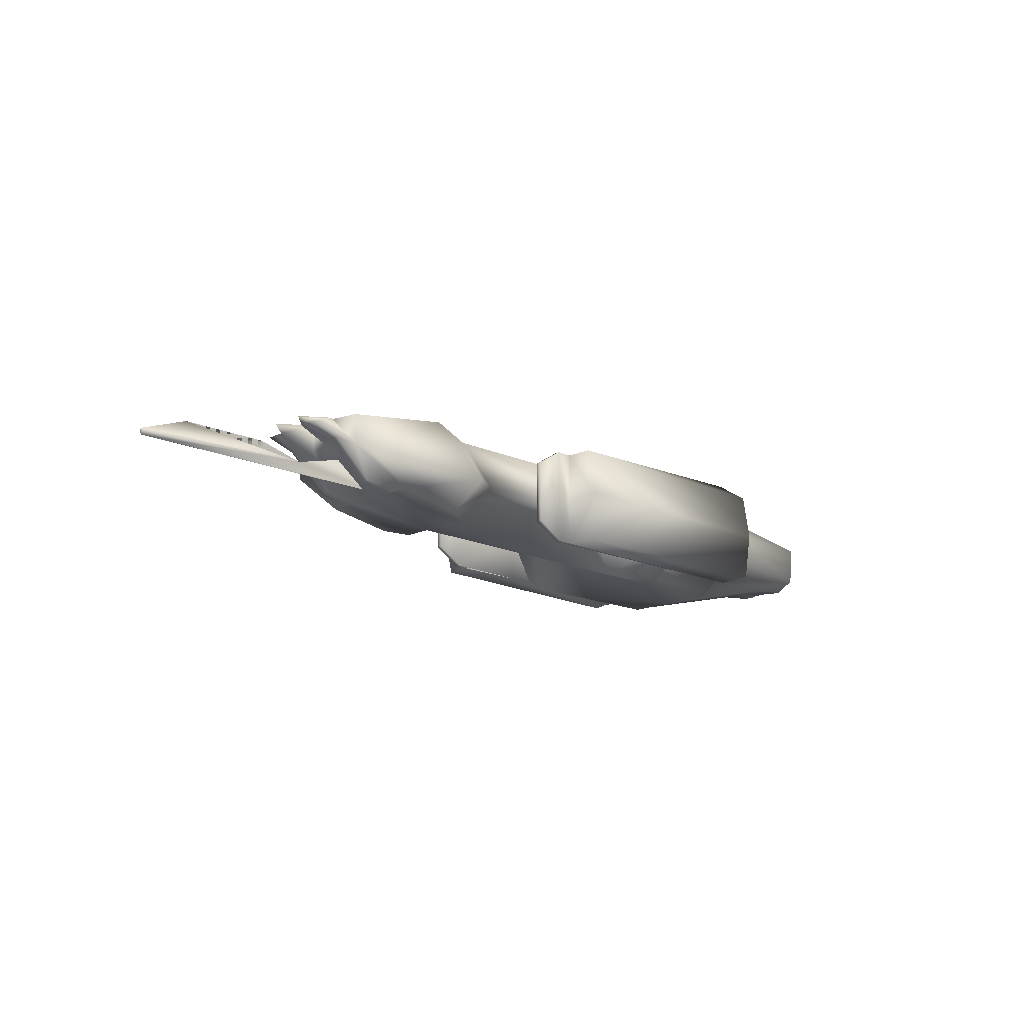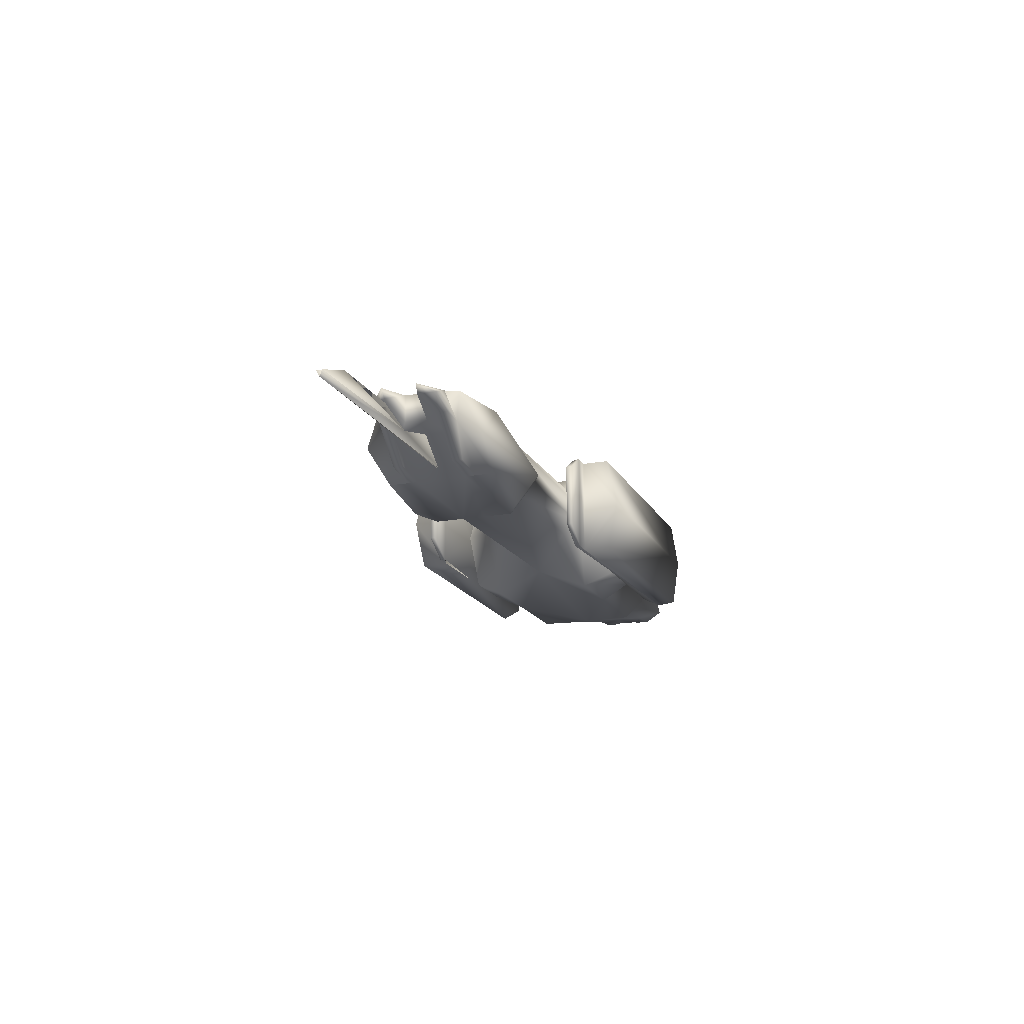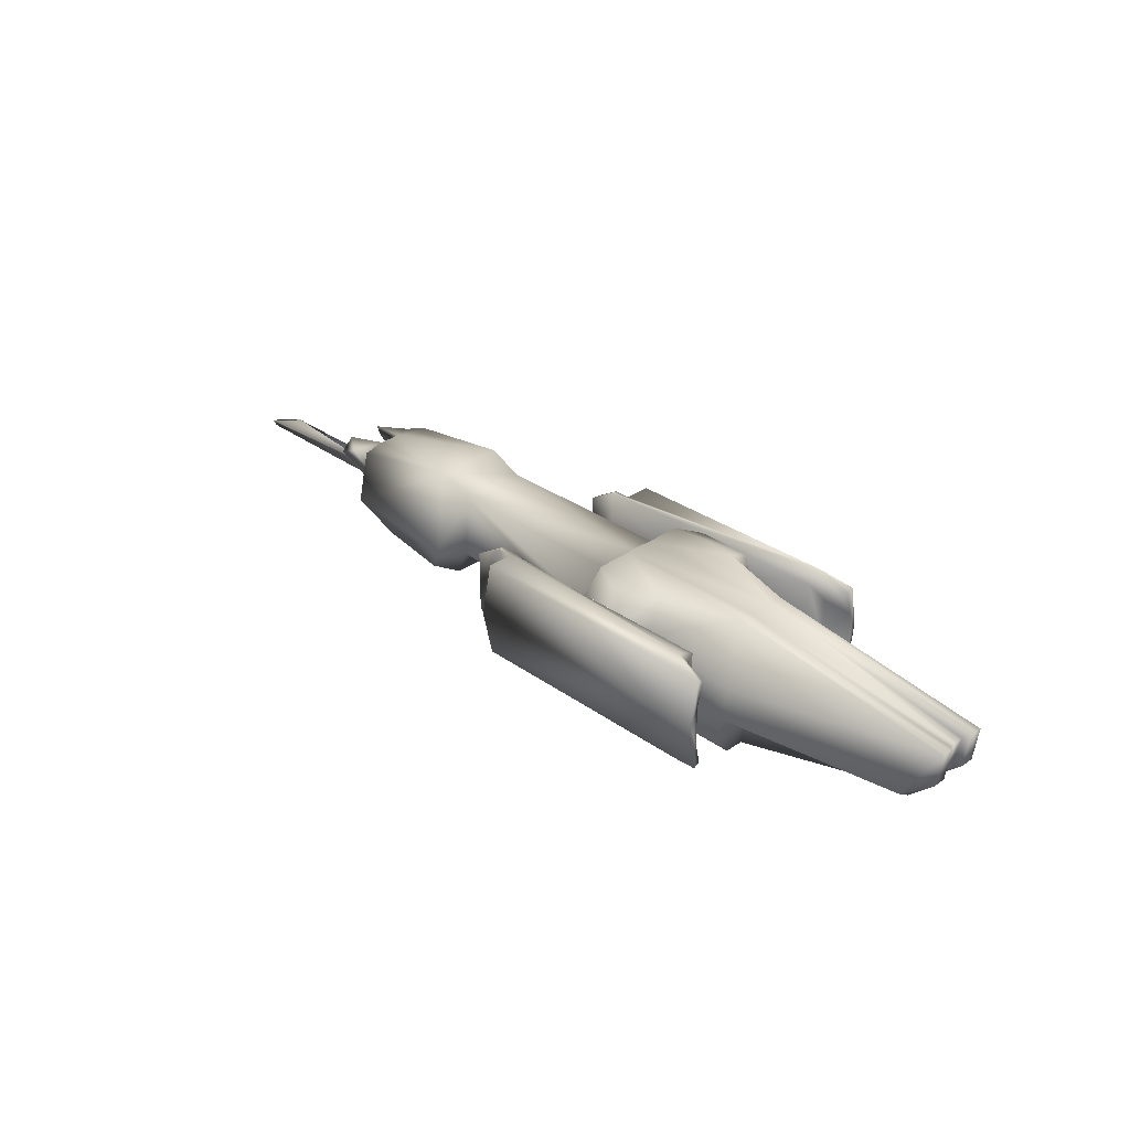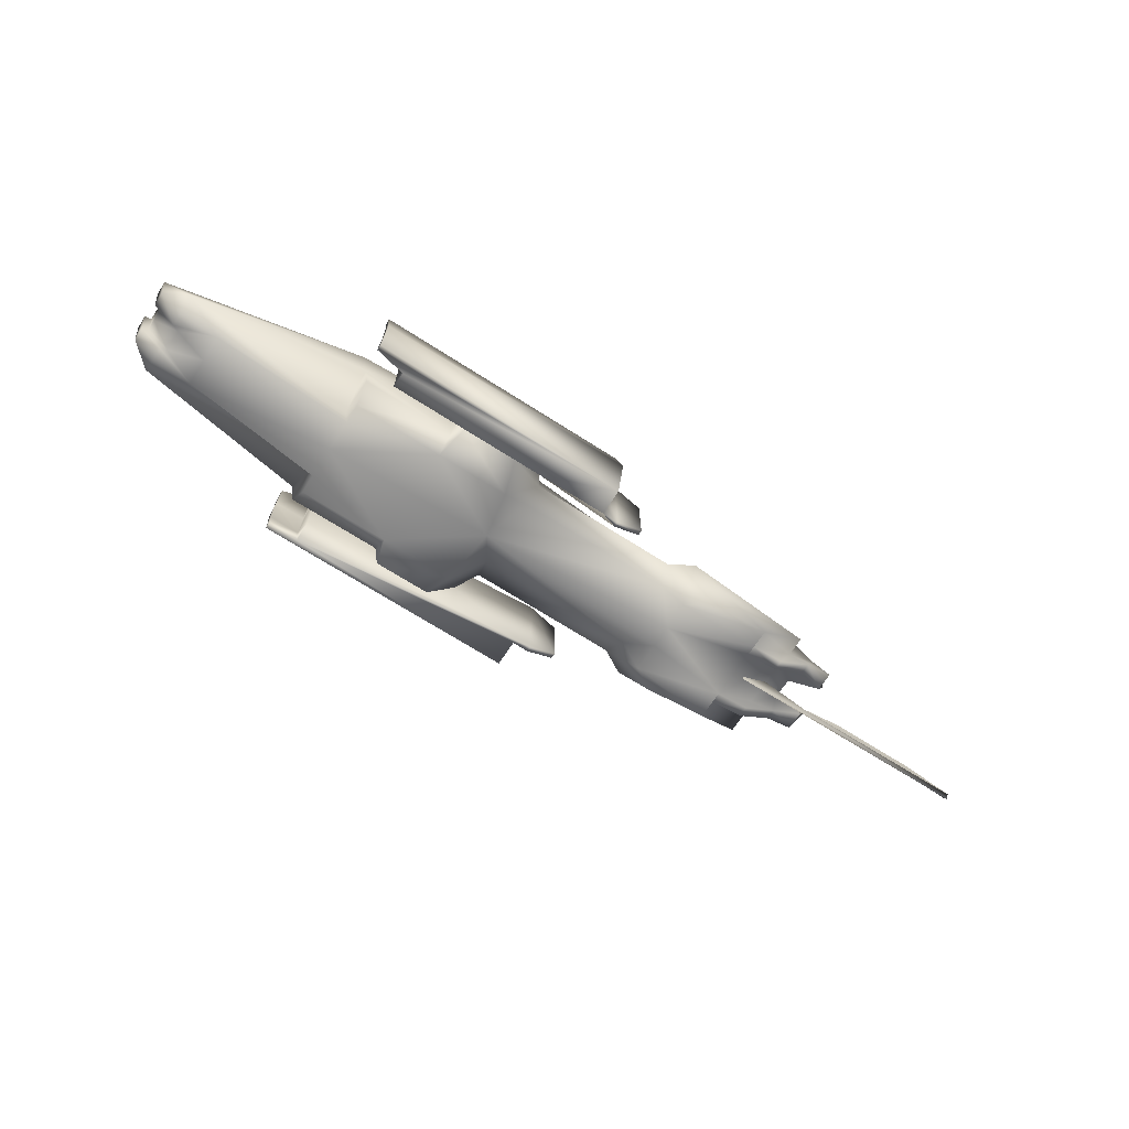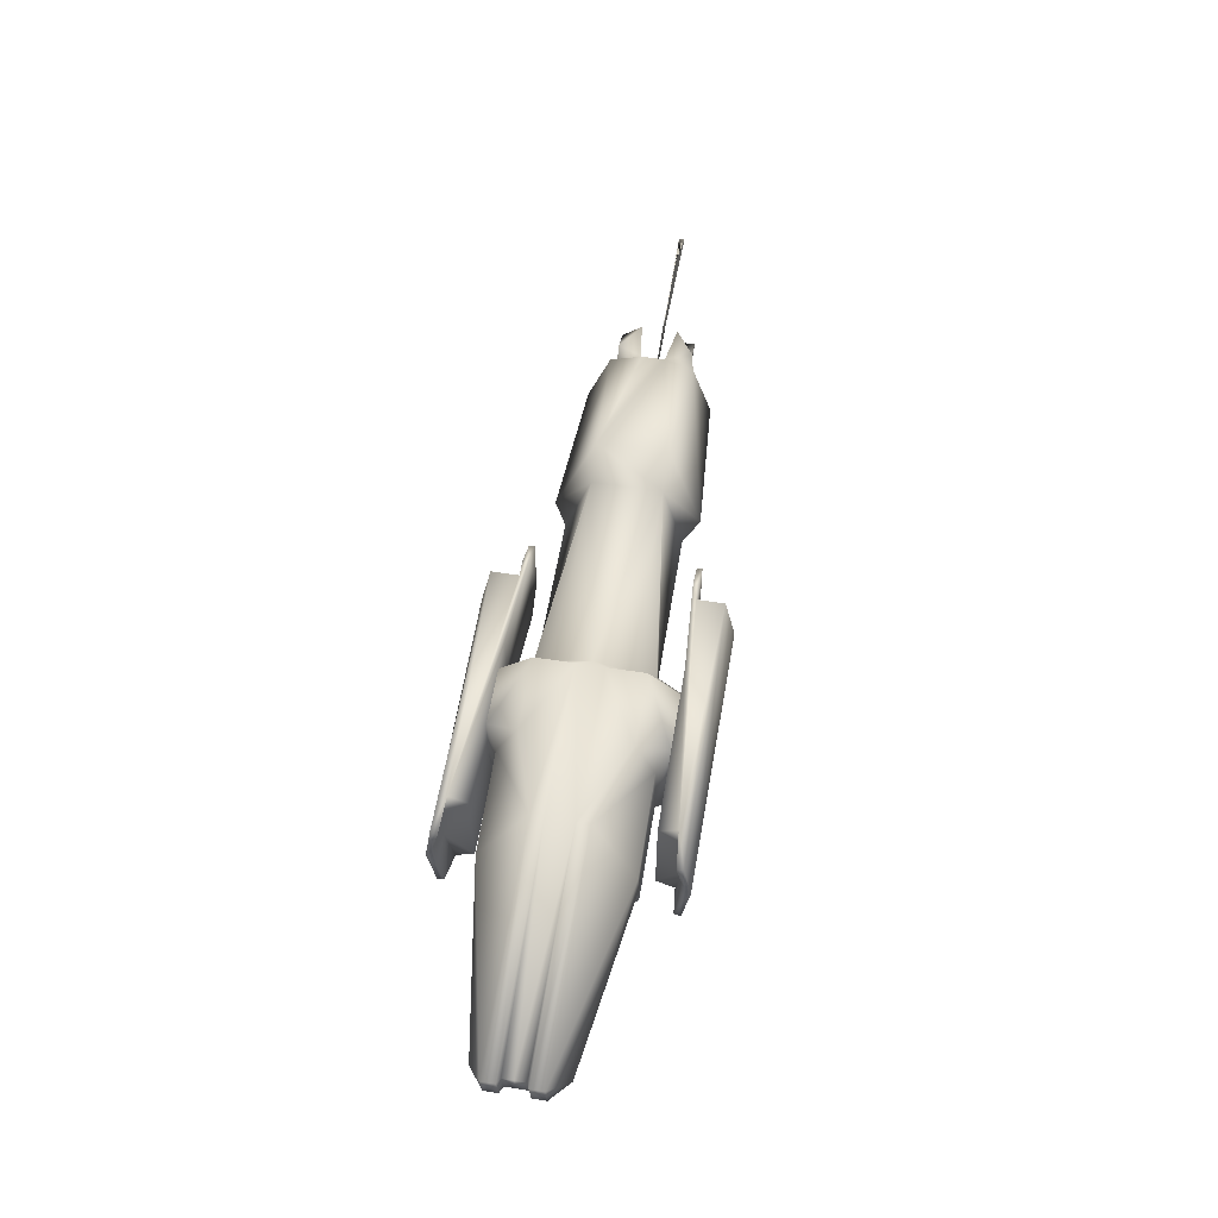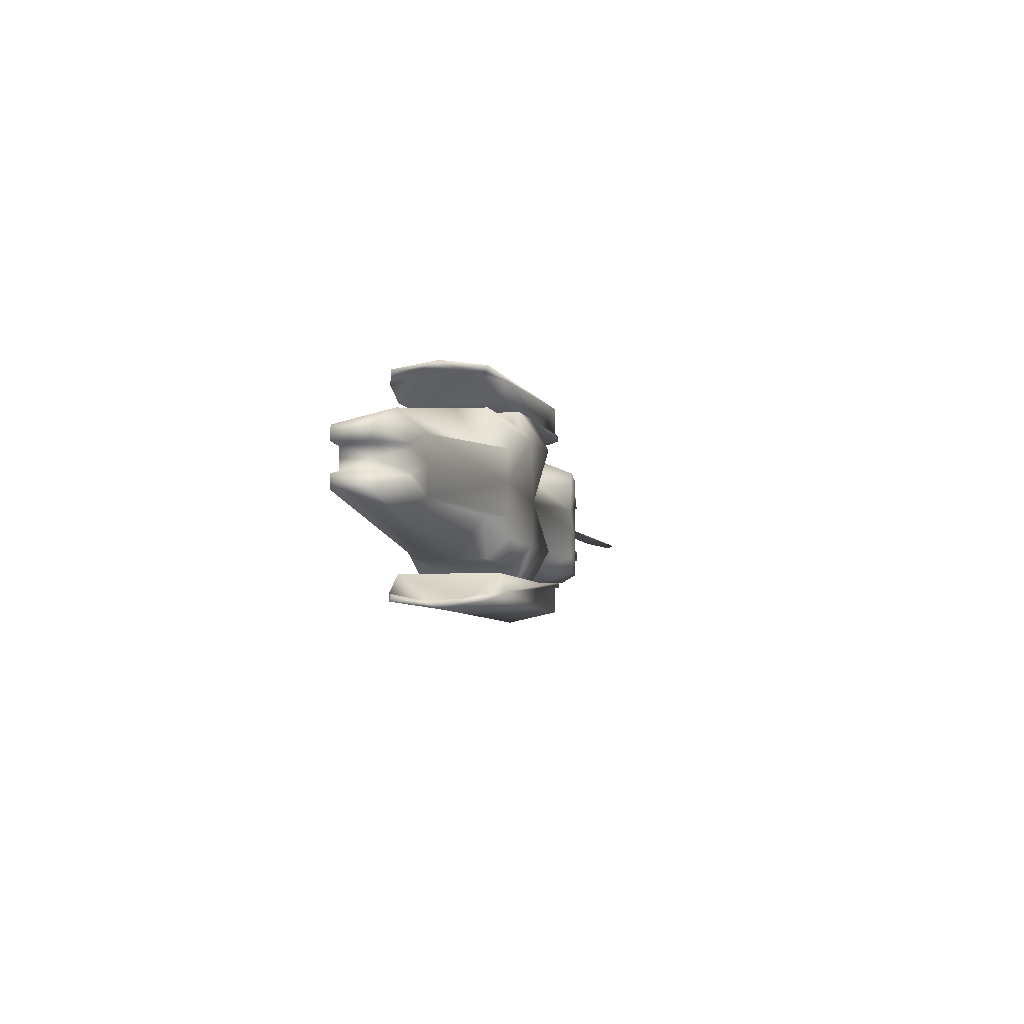
<metadata>
{"format":"obj","ext":"obj","renderer":"f3d","projection":"perspective","resolution":1024,"background":"white","views":[{"elev":-15.2,"azim":135.7,"up":"+Y"},{"elev":-17.2,"azim":110.3,"up":"+Y"},{"elev":31.4,"azim":-134.6,"up":"+Y"},{"elev":-68.1,"azim":-32.8,"up":"+Y"},{"elev":57.6,"azim":-80.7,"up":"+Y"},{"elev":-5.7,"azim":-75.7,"up":"+Z"}]}
</metadata>
<code>
o ZBrush_defualt_group_002
v 0.6561 -0.00926 0
v 0.6881 0.01498 0
v 0.8655 0.01498 0
v 0.9622 -0.02138 0.005831
v 0.5583 0.0344 -0.05247
v -0.9023 -0.0526 0.02709
v -0.3518 -0.0902 0.1421
v 0.4994 0.01498 -0.05247
v -0.9023 -0.0526 -0.05419
v -0.2192 0.09952 -0.1645
v -0.511 0.1286 -0.05419
v 0.4106 -0.05033 -0.1126
v -0.9482 0.05449 0
v -0.8895 -0.05392 0.02165
v -0.8895 -0.05392 0
v -0.9622 0.06523 -0.05419
v -0.953 -0.005019 -0.02709
v -0.5406 -0.0828 -0.06438
v 0.4106 -0.05033 0.07373
v -0.3342 -0.09952 -0.1645
v 0.4106 -0.05033 -0.07373
v -0.3509 0.1286 -0.1032
v -0.1561 0.03803 -0.114
v -0.2025 -0.1286 -0.1032
v -0.3647 0.06787 -0.1421
v -0.9622 0.06523 -0.02709
v -0.5581 0.04074 -0.1421
v -0.9402 -0.006333 -0.02165
v 0.6172 0.05381 -0.07373
v 0.5583 0.0344 -0.07373
v 0.5426 0.02921 -0.02326
v 0.6172 0.05381 -0.03442
v 0.4801 -0.03894 -0.07373
v 0.1756 0 0.114
v 0.4106 -0.05033 -0.07373
v 0.5105 0.03092 -0.07373
v 0.5758 0.07124 -0.07373
v -0.1341 0 0.114
v 0.6299 0.07124 -0.03631
v -0.2025 0.1286 0.02709
v -0.511 0.1286 0.02709
v -0.2025 0.1286 -0.1032
v 0.5426 0.08573 -0.02326
v 0.2754 -0.07248 -0.114
v 0.2314 -0.0797 -0.08316
v -0.3342 0.09952 -0.1645
v -0.1618 0 -0.1645
v -0.3518 -0.0902 -0.1421
v -0.1813 -0.09192 -0.0003473
v 0.1896 -0.01997 -0.07373
v 0.1756 0 -0.114
v -0.1341 0 -0.114
v -0.2192 -0.09952 -0.1645
v -0.2192 -0.09952 0.1645
v -0.1856 0.09942 -0.06868
v 0.2136 0.09942 -0.06868
v -0.5335 -0.1286 0.06438
v 0.2314 -0.0797 0.02377
v -0.9023 -0.0526 -0.02709
v 0.4801 -0.03894 0.05247
v -0.8206 -0.06098 -0.05419
v -0.953 -0.005019 -0.05419
v 0.2843 0.1286 -0.07103
v -0.9482 0.05449 -0.02165
v -0.1398 -0.01997 -0.07373
v 0.1896 -0.01997 0.07373
v -0.5394 -0.0902 0.1421
v 0.2246 0 -0.1421
v 0.4994 0 -0.1239
v -0.5335 -0.1286 0.1032
v -0.5489 -0.02951 -0.1421
v -0.8206 -0.06098 0.05419
v -0.8206 -0.06098 0
v 0.5216 0.0892 -0.08277
v -0.9059 -0.02951 -0.08784
v -0.3509 -0.1286 0.1032
v 0.4106 -0.05033 -0.05247
v -0.1618 0 0.1645
v -0.3509 -0.1286 -0.1032
v -0.5335 -0.1286 -0.1032
v -0.5394 -0.0902 -0.1421
v 0.4801 -0.03894 -0.05247
v 0.2314 -0.0797 -0.02377
v -0.5335 -0.1286 -0.06438
v -0.511 0.1286 -0.02709
v -0.2025 0.1286 -0.02709
v -0.9402 -0.006333 0
v 0.4106 -0.05033 0.05247
v -0.1856 0.1161 0
v -0.8895 -0.05392 -0.02165
v -0.9059 -0.02951 0.08784
v -0.5335 -0.1286 0
v 0.5216 0.0892 0.08277
v -0.5489 -0.02951 0.1421
v 0.4994 0 0.1239
v 0.2246 0 0.1421
v -0.3342 0.09952 0.1645
v 0.5583 0.0344 0.05247
v 0.2754 -0.07248 0.114
v 0.2136 0.09942 0.06868
v 0.4994 0.01498 0.05247
v -0.9023 -0.0526 0.05419
v -0.2192 0.09952 0.1645
v 0.2314 -0.0797 0.08316
v -0.1856 0.09942 0.06868
v -0.511 0.1286 0.05419
v 0.4106 -0.05033 0.1126
v -0.1398 -0.01997 0.07373
v 0.5426 0.08573 0.02326
v -0.9482 0.05449 0.02165
v -0.9622 0.06523 0.05419
v -0.953 -0.005019 0.02709
v -0.5406 -0.0828 0.06438
v -0.3342 -0.09952 0.1645
v 0.2843 0.1286 0.07103
v -0.3509 0.1286 0.1032
v -0.1561 0.03803 0.114
v -0.2025 -0.1286 0.1032
v -0.3647 0.06787 0.1421
v -0.9622 0.06523 0.02709
v -0.5581 0.04074 0.1421
v -0.9402 -0.006333 0.02165
v 0.6172 0.05381 0.07373
v 0.5583 0.0344 0.07373
v 0.5426 0.02921 0.02326
v 0.6172 0.05381 0.03442
v 0.4801 -0.03894 0.07373
v -0.953 -0.005019 0.05419
v 0.4106 -0.05033 0.07373
v 0.5758 0.07124 0.07373
v 0.5105 0.03092 0.07373
v 0.6299 0.07124 0.03631
v -0.2025 0.1286 0.1032
v -0.01628 -0.09939 0.2186
v -0.4921 -0.1164 0.2006
v -0.4921 -0.09939 0.1645
v -0.4921 -0.0403 0.2169
v -0.1618 0 0.1645
v 0.07479 0.06439 0.1537
v 0.07479 0.06439 0.1645
v -0.5543 0.09551 0.2194
v 0.07479 -0.06439 0.1537
v -0.01628 0 0.2399
v -0.4921 0.1164 0.2006
v 0.07479 -0.06439 0.1645
v -0.5543 0.08936 0.2064
v -0.1618 0.09939 0.1645
v 0.01748 0.09939 0.1537
v 0.01748 0.09939 0.1645
v -0.01628 0.09939 0.1645
v -0.01628 0.09939 0.2186
v -0.5543 0 0.2338
v -0.5543 -0.08936 0.2064
v -0.5543 -0.09551 0.2194
v -0.5543 -0.0403 0.2169
v -0.5543 0.0403 0.2169
v -0.4921 0.09939 0.1645
v -0.1618 -0.09939 0.1645
v -0.4921 0.0403 0.2169
v 0.01748 -0.09939 0.1645
v -0.01628 -0.09939 0.1645
v 0.01748 -0.09939 0.1537
v 0.07479 0.06439 -0.1537
v -0.5543 0.09551 -0.2194
v 0.07479 -0.06439 -0.1537
v -0.01628 0 -0.2399
v -0.4921 0.1164 -0.2006
v 0.07479 -0.06439 -0.1645
v -0.5543 0.08936 -0.2064
v -0.1618 0.09939 -0.1645
v 0.01748 0.09939 -0.1537
v 0.01748 0.09939 -0.1645
v -0.01628 0.09939 -0.1645
v -0.01628 0.09939 -0.2186
v -0.5543 0 -0.2338
v -0.5543 -0.08936 -0.2064
v -0.5543 -0.09551 -0.2194
v -0.5543 0.0403 -0.2169
v -0.1618 -0.09939 -0.1645
v -0.4921 0.0403 -0.2169
v 0.01748 -0.09939 -0.1645
v -0.01628 -0.09939 -0.1645
v -0.4921 -0.1164 -0.2006
v -0.1618 0 -0.1645
v -0.4921 -0.0403 -0.2169
v 0.01748 -0.09939 -0.1537
v -0.4921 -0.09939 -0.1645
v -0.01628 -0.09939 -0.2186
v -0.4921 0.09939 -0.1645
v -0.5543 -0.0403 -0.2169
v 0.07479 0.06439 -0.1645
v 0.9622 -0.02138 -0.005831
v 0.6561 -0.00926 0
v 0.4109 -0.0335 0
v 0.4994 0.01498 0
v 0.9622 -0.0335 0
v 0.9622 -0.0335 0
v 0.9622 -0.02138 -0.005831
v 0.6881 0.01498 0
v 0.4109 -0.0335 -0.002914
v 0.9622 -0.02138 0.005831
v 0.8655 0.01498 0
v 0.5954 -0.00926 0
v 0.4994 0.01498 -0.002914
v 0.9622 -0.02138 0.005831
v 0.5954 -0.00926 0
v 0.5954 -0.00926 0
v 0.6881 0.01498 0
v 0.9622 -0.02138 0.005831
v 0.8655 0.01498 0
v 0.5954 -0.00926 0
g ZBrush_defualt_group_002_material
f 1 3 2
f 4 3 1
f 5 29 32
f 5 31 8
f 5 33 30
f 5 77 82
f 6 72 102
f 6 122 14
f 6 128 112
f 7 94 67
f 7 97 119
f 7 119 94
f 8 77 5
f 8 101 77
f 9 61 59
f 9 75 61
f 10 46 42
f 10 52 47
f 10 55 23
f 11 26 85
f 11 27 16
f 11 86 22
f 12 35 21
f 12 36 35
f 12 45 44
f 12 68 69
f 13 85 64
f 13 110 41
f 14 72 6
f 14 73 72
f 14 87 15
f 14 122 87
f 15 73 14
f 15 90 73
f 16 26 11
f 16 62 26
f 16 75 62
f 17 59 28
f 17 62 59
f 17 64 26
f 18 75 71
f 18 81 80
f 18 84 61
f 19 58 88
f 19 107 104
f 19 129 107
f 20 48 46
f 20 53 24
f 20 79 48
f 21 35 77
f 21 45 12
f 21 77 45
f 22 25 11
f 22 46 25
f 22 86 42
f 23 52 10
f 23 56 52
f 24 53 52
f 24 65 49
f 24 79 20
f 25 27 11
f 25 71 27
f 26 62 17
f 27 75 16
f 28 59 90
f 28 64 17
f 28 87 64
f 28 90 87
f 29 36 37
f 29 39 32
f 30 29 5
f 30 36 29
f 31 101 8
f 31 109 125
f 32 31 5
f 32 43 31
f 33 36 30
f 33 82 35
f 34 100 38
f 34 104 96
f 35 36 33
f 35 82 77
f 36 43 37
f 37 39 29
f 37 43 39
f 38 54 118
f 38 66 34
f 38 100 117
f 38 103 78
f 38 118 108
f 39 43 32
f 40 86 41
f 40 89 86
f 40 105 89
f 40 133 105
f 41 85 13
f 41 86 85
f 41 116 40
f 41 120 106
f 42 46 22
f 42 55 10
f 42 86 55
f 43 74 63
f 43 109 31
f 44 68 12
f 45 50 51
f 45 68 44
f 45 77 83
f 46 48 25
f 48 71 25
f 48 81 71
f 49 50 83
f 49 66 108
f 49 79 24
f 49 83 58
f 49 92 79
f 49 118 76
f 50 52 51
f 51 68 45
f 52 53 47
f 52 56 51
f 52 65 24
f 55 56 23
f 55 89 56
f 56 68 51
f 56 100 63
f 57 76 70
f 57 113 72
f 58 66 49
f 58 77 88
f 58 104 66
f 59 61 90
f 59 62 9
f 60 101 98
f 60 124 127
f 60 129 88
f 61 75 18
f 61 92 73
f 62 75 9
f 63 68 56
f 63 69 68
f 63 100 115
f 63 109 43
f 64 85 26
f 64 87 13
f 65 50 49
f 65 52 50
f 66 104 34
f 67 70 7
f 67 113 70
f 69 36 12
f 69 74 36
f 70 76 7
f 70 113 57
f 71 75 27
f 71 81 18
f 72 92 57
f 72 113 91
f 73 90 61
f 73 92 72
f 74 43 36
f 74 69 63
f 76 92 49
f 76 114 7
f 76 118 114
f 77 101 88
f 78 54 38
f 79 80 48
f 79 84 80
f 80 81 48
f 80 84 18
f 82 33 5
f 83 50 45
f 83 77 58
f 84 92 61
f 85 86 11
f 86 89 55
f 87 90 15
f 87 110 13
f 87 122 110
f 88 101 60
f 88 129 19
f 89 100 56
f 89 105 100
f 91 102 72
f 91 113 94
f 91 121 111
f 91 128 102
f 92 76 57
f 92 84 79
f 93 96 95
f 93 130 109
f 94 113 67
f 94 121 91
f 95 131 93
f 96 100 34
f 96 104 99
f 96 107 95
f 97 133 116
f 98 124 60
f 98 126 124
f 99 107 96
f 101 126 98
f 102 128 6
f 103 105 133
f 103 133 97
f 104 58 19
f 104 107 99
f 105 117 100
f 106 116 41
f 106 119 116
f 106 120 111
f 106 121 119
f 107 131 95
f 108 66 38
f 108 118 49
f 109 115 93
f 109 126 125
f 109 132 126
f 110 120 41
f 110 122 112
f 111 121 106
f 111 128 91
f 112 120 110
f 112 122 6
f 112 128 120
f 114 97 7
f 114 118 54
f 115 96 93
f 115 100 96
f 115 109 63
f 116 119 97
f 116 133 40
f 117 103 38
f 117 105 103
f 119 121 94
f 120 128 111
f 123 130 124
f 124 126 123
f 124 130 131
f 124 131 127
f 125 101 31
f 125 126 101
f 126 130 123
f 127 129 60
f 127 131 129
f 129 131 107
f 130 132 109
f 131 130 93
f 132 130 126
f 134 152 154
f 134 153 135
f 134 161 143
f 135 137 136
f 135 153 137
f 135 158 134
f 136 157 138
f 136 158 135
f 137 153 155
f 137 156 159
f 137 157 136
f 138 157 147
f 138 158 136
f 138 162 158
f 139 148 140
f 140 142 139
f 140 160 145
f 141 151 144
f 141 152 151
f 141 156 152
f 142 148 139
f 142 160 162
f 143 152 134
f 143 161 150
f 144 146 141
f 144 148 147
f 144 151 150
f 144 156 146
f 145 142 140
f 145 160 142
f 146 156 141
f 147 148 138
f 147 157 144
f 148 149 140
f 148 150 149
f 148 162 138
f 149 160 140
f 150 148 144
f 150 151 143
f 150 160 149
f 151 152 143
f 152 155 154
f 152 156 155
f 154 153 134
f 154 155 153
f 155 156 137
f 157 159 144
f 158 161 134
f 159 156 144
f 159 157 137
f 161 160 150
f 161 162 160
f 162 148 142
f 163 168 191
f 163 171 165
f 163 191 171
f 164 169 167
f 164 178 169
f 165 168 163
f 165 171 186
f 165 186 168
f 166 174 173
f 166 175 174
f 166 188 175
f 167 171 173
f 167 174 164
f 167 178 180
f 167 189 170
f 168 172 191
f 168 186 181
f 169 178 167
f 170 171 167
f 170 184 171
f 170 189 184
f 171 191 172
f 172 173 171
f 172 182 173
f 173 174 167
f 173 182 166
f 174 175 164
f 175 178 164
f 175 188 177
f 175 190 178
f 176 185 190
f 176 190 177
f 177 183 176
f 177 188 183
f 177 190 175
f 178 185 180
f 179 186 184
f 179 187 183
f 180 189 167
f 181 172 168
f 181 182 172
f 181 186 182
f 182 186 183
f 182 188 166
f 183 185 176
f 183 186 179
f 183 187 185
f 183 188 182
f 184 186 171
f 184 187 179
f 184 189 187
f 185 189 180
f 187 189 185
f 190 185 178
f 192 205 202
f 193 202 198
f 194 207 195
f 195 207 204
f 196 205 192
f 197 206 198
f 197 207 194
f 198 201 197
f 198 202 201
f 199 202 193
f 199 203 202
f 200 206 197
f 201 207 197
f 202 203 192
f 204 206 200
f 208 211 210
f 210 211 209

</code>
